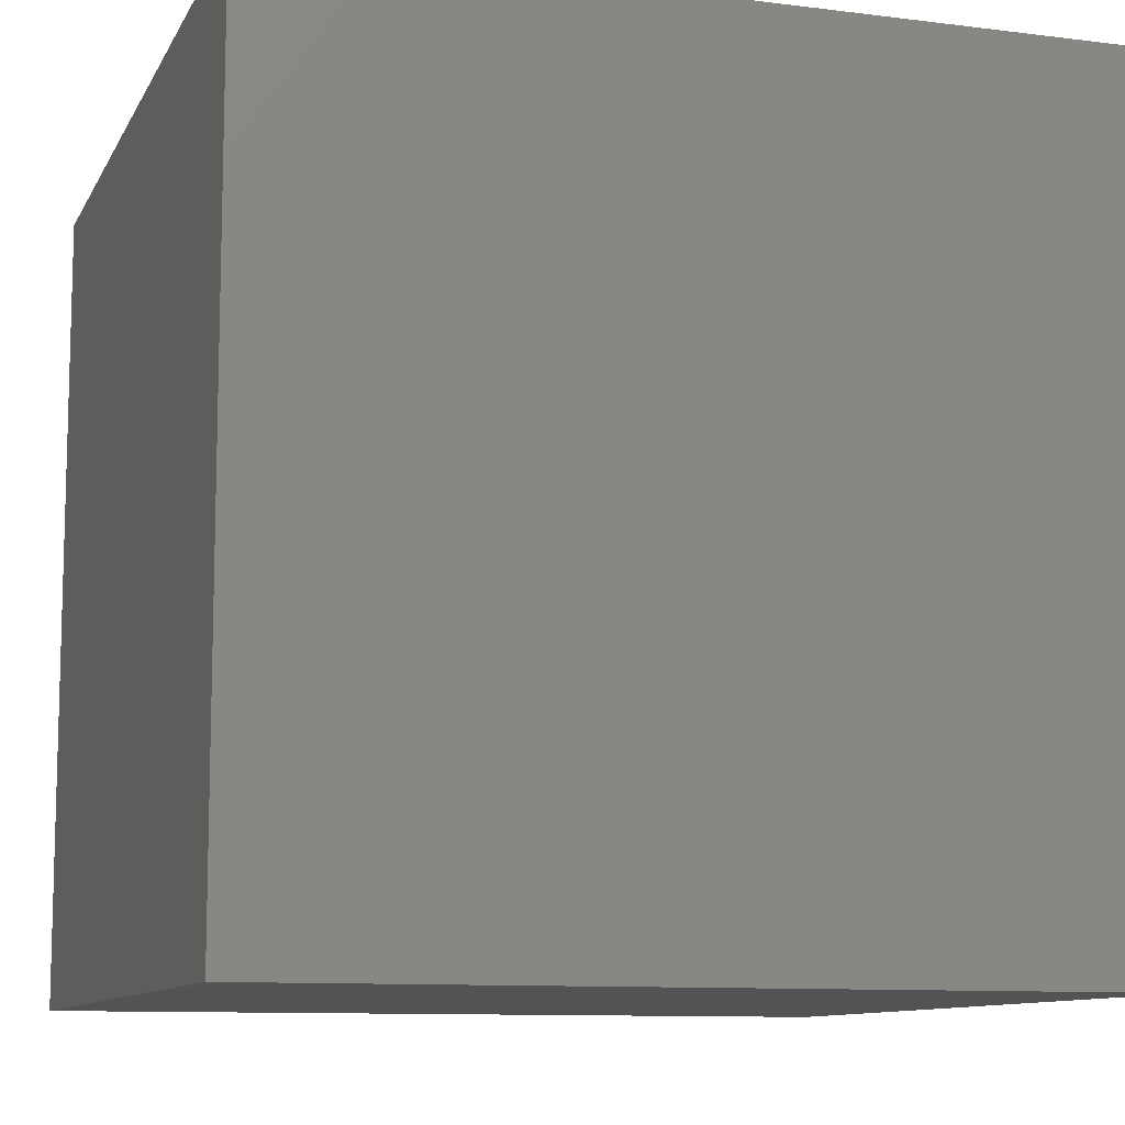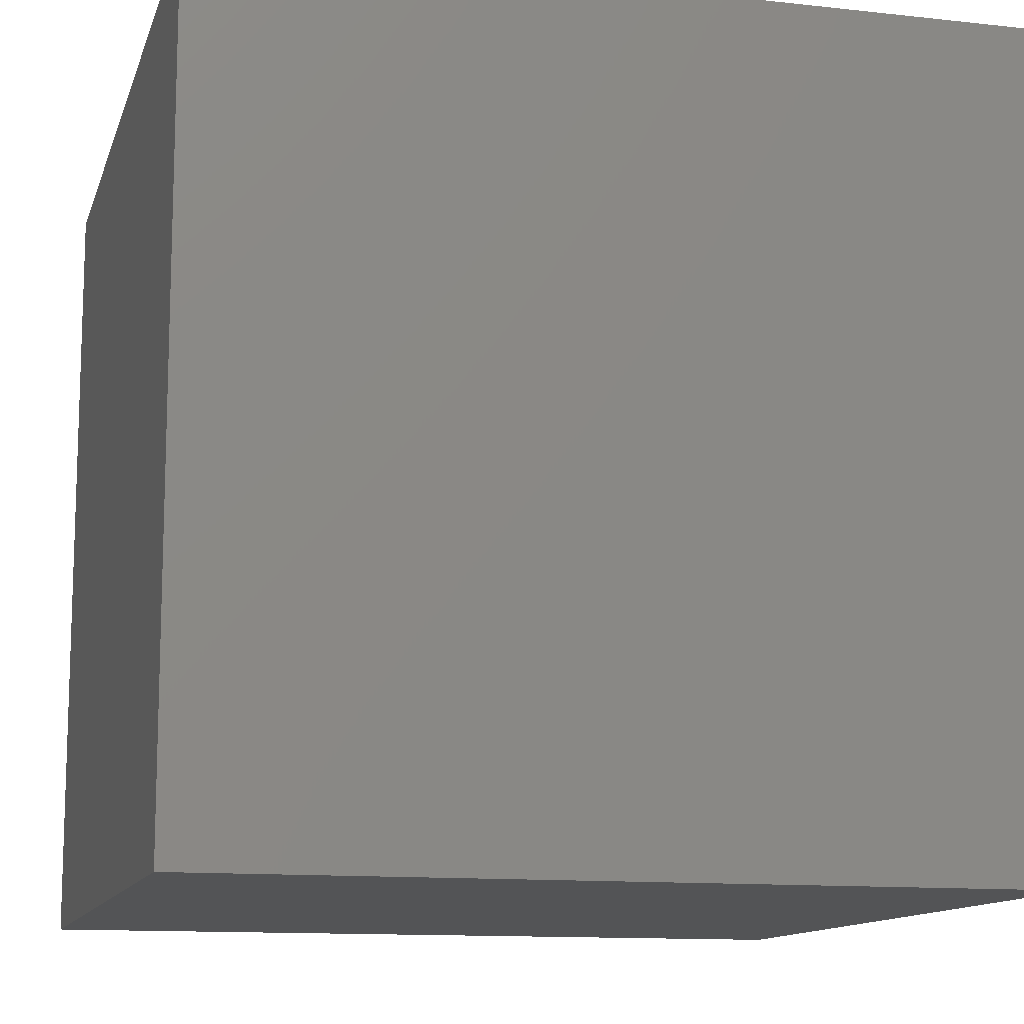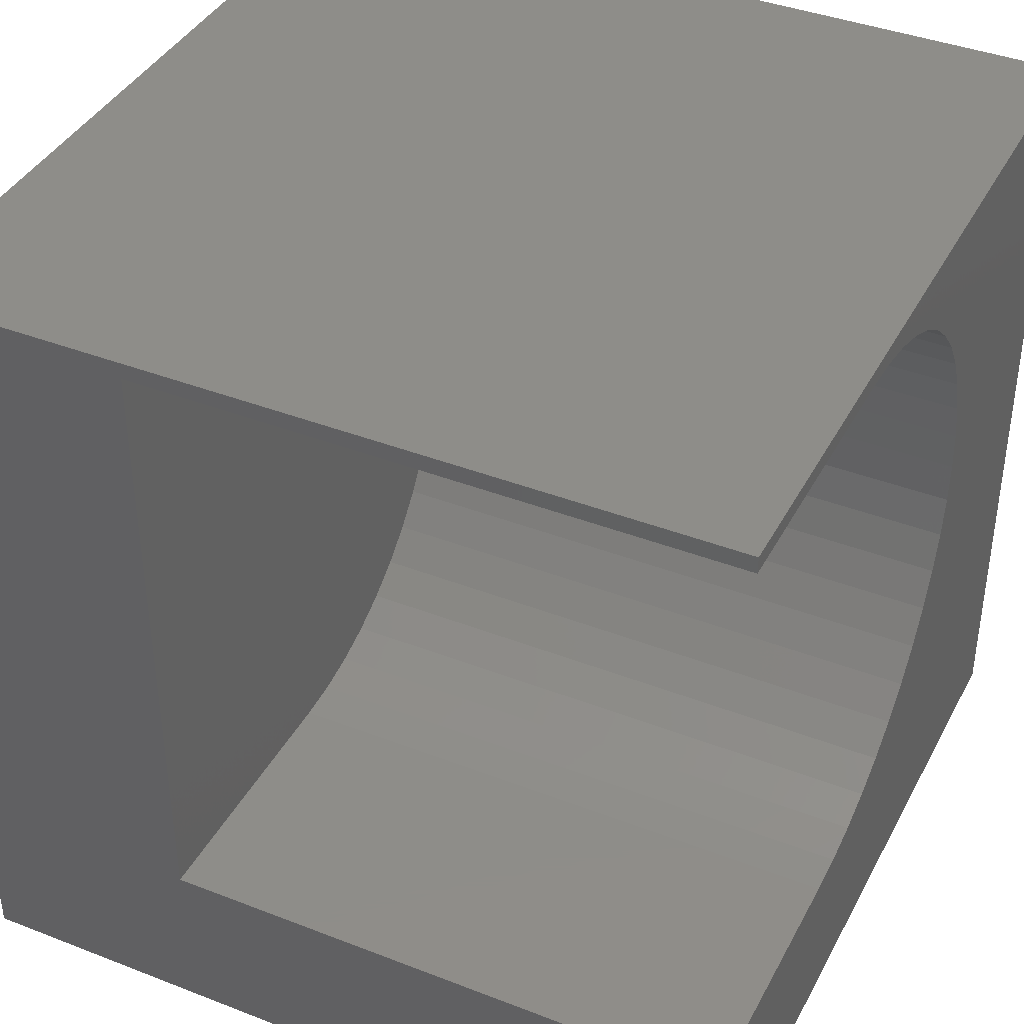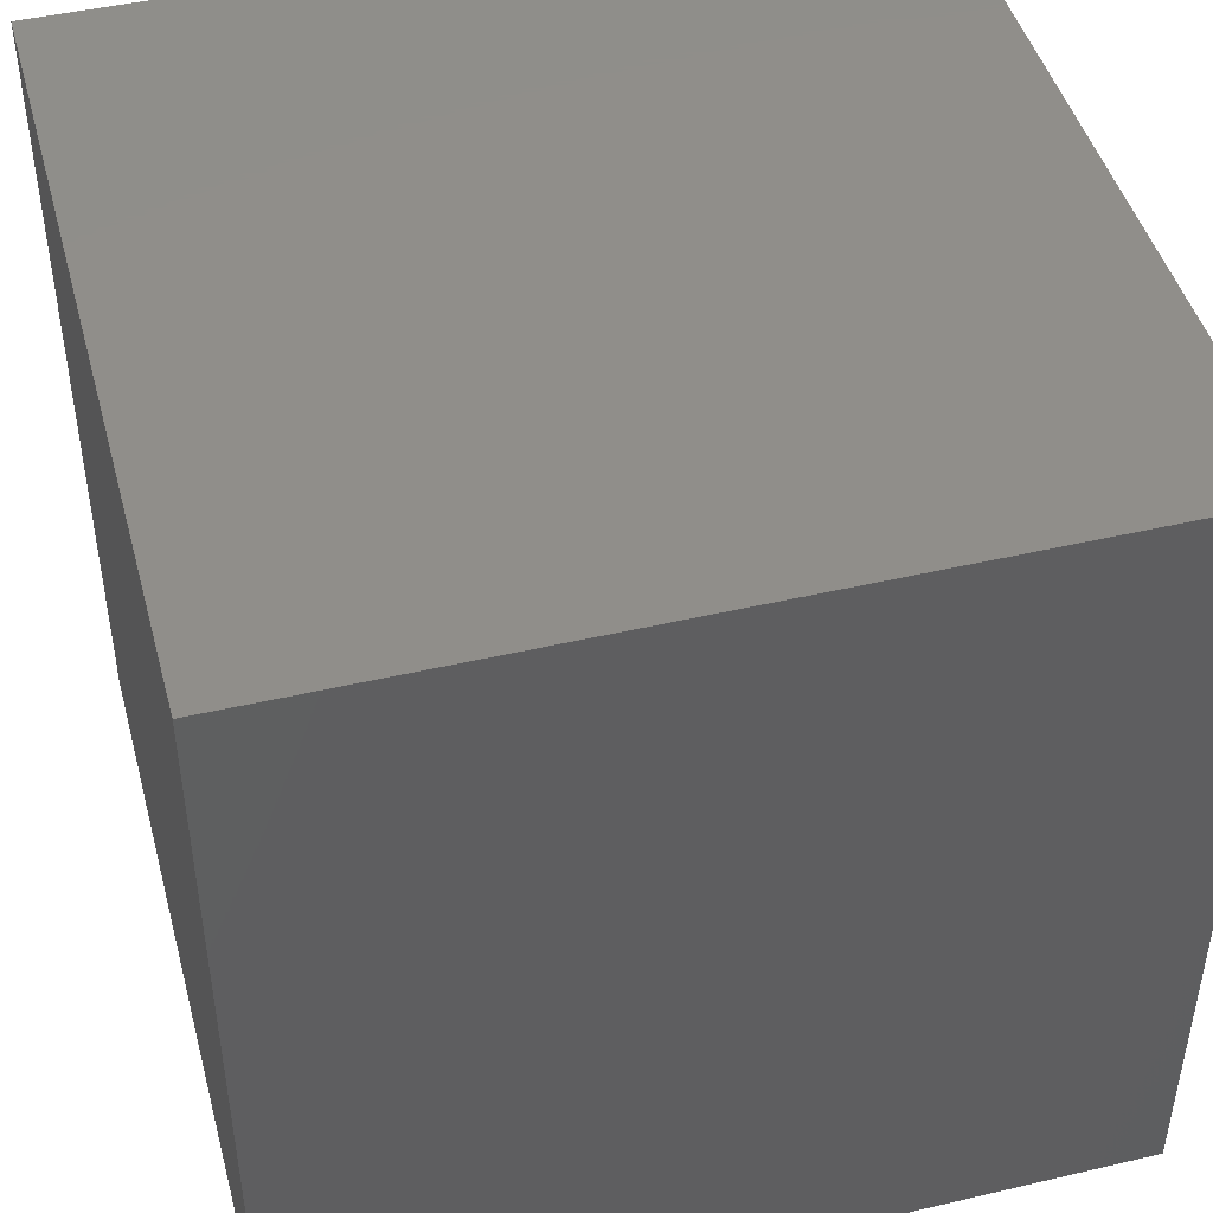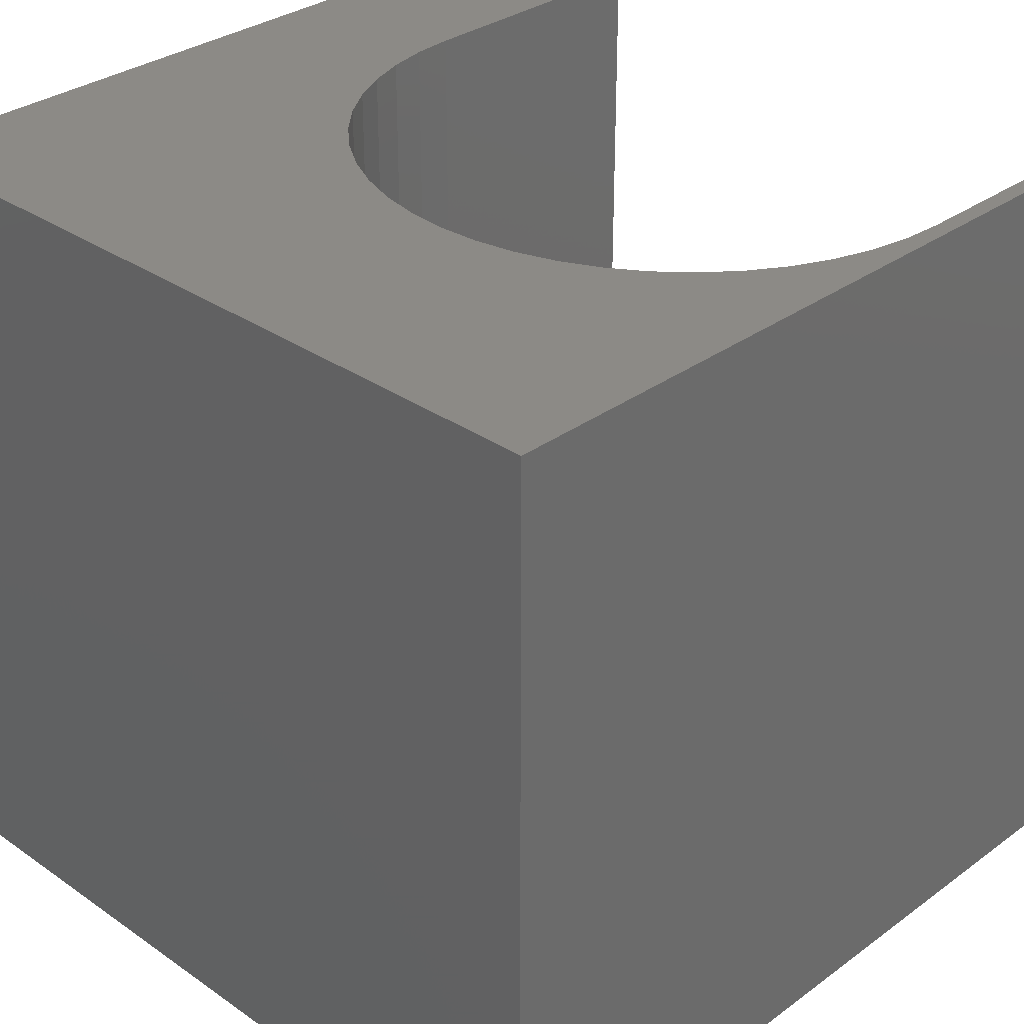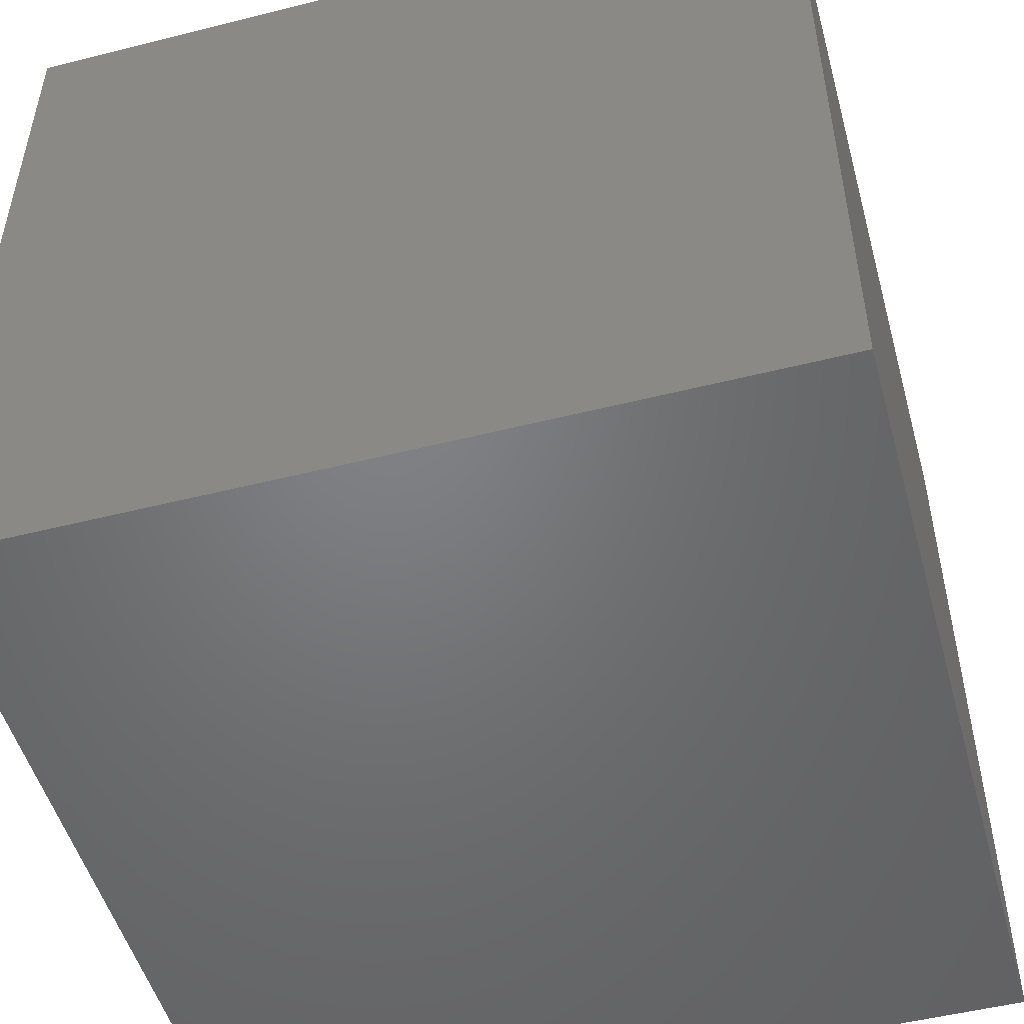
<metadata>
{"format":"stl","ext":"stl","renderer":"f3d","projection":"perspective","resolution":1024,"background":"white","views":[{"elev":-10.3,"azim":162.2,"up":"+Y"},{"elev":-12.3,"azim":75.3,"up":"+Z"},{"elev":39.8,"azim":-64.3,"up":"+Y"},{"elev":45.9,"azim":165.0,"up":"+Y"},{"elev":31.8,"azim":134.3,"up":"+Z"},{"elev":-50.6,"azim":15.4,"up":"+Z"}]}
</metadata>
<code>
# stl→obj: 62 verts, 120 faces
v 0 9.796 10
v 0 10 10
v 0 9.796 2.889
v 0 10 0
v 0 2.122 2.889
v 0 0 0
v 0 2.122 10
v 0 0 10
v 3.755 9.763 10
v 10 10 10
v 3.254 9.796 10
v 4.247 9.665 10
v 4.723 9.504 10
v 5.173 9.282 10
v 5.59 9.003 10
v 5.968 8.672 10
v 6.298 8.295 10
v 10 0 10
v 6.961 4.966 10
v 6.799 4.491 10
v 6.577 7.878 10
v 6.799 7.428 10
v 6.961 6.952 10
v 7.058 6.46 10
v 7.091 5.959 10
v 7.058 5.458 10
v 6.577 4.041 10
v 6.298 3.623 10
v 5.968 3.246 10
v 5.59 2.915 10
v 5.173 2.636 10
v 4.723 2.414 10
v 4.247 2.253 10
v 3.755 2.155 10
v 3.254 2.122 10
v 10 10 0
v 10 0 0
v 3.254 9.796 2.889
v 3.254 2.122 2.889
v 3.755 9.763 2.889
v 4.723 9.504 2.889
v 4.247 9.665 2.889
v 6.577 4.041 2.889
v 5.59 9.003 2.889
v 5.173 9.282 2.889
v 6.961 6.952 2.889
v 3.755 2.155 2.889
v 4.247 2.253 2.889
v 4.723 2.414 2.889
v 5.173 2.636 2.889
v 5.59 2.915 2.889
v 5.968 3.246 2.889
v 6.298 3.623 2.889
v 6.961 4.966 2.889
v 7.058 5.458 2.889
v 6.799 7.428 2.889
v 6.577 7.878 2.889
v 7.091 5.959 2.889
v 7.058 6.46 2.889
v 6.298 8.295 2.889
v 5.968 8.672 2.889
v 6.799 4.491 2.889
f 1 2 3
f 3 2 4
f 3 4 5
f 5 4 6
f 5 6 7
f 7 6 8
f 9 10 11
f 11 10 2
f 11 2 1
f 9 12 10
f 10 12 13
f 10 13 14
f 14 15 10
f 10 15 16
f 10 16 17
f 18 19 20
f 17 21 10
f 10 21 22
f 10 22 23
f 23 24 10
f 10 24 25
f 10 25 18
f 18 25 26
f 18 26 19
f 20 27 18
f 18 27 28
f 18 28 29
f 29 30 18
f 18 30 31
f 18 31 32
f 32 33 18
f 18 33 34
f 18 34 8
f 8 34 35
f 8 35 7
f 36 10 37
f 37 10 18
f 4 36 6
f 6 36 37
f 10 36 2
f 2 36 4
f 37 18 6
f 6 18 8
f 3 5 38
f 38 5 39
f 38 39 40
f 41 42 43
f 44 45 46
f 40 39 42
f 42 39 47
f 42 47 48
f 48 49 42
f 42 49 50
f 42 50 51
f 51 52 42
f 42 52 53
f 42 53 43
f 54 55 45
f 46 56 57
f 55 58 45
f 45 58 59
f 45 59 46
f 57 60 46
f 46 60 61
f 46 61 44
f 41 43 45
f 45 43 62
f 45 62 54
f 3 38 1
f 1 38 11
f 39 35 34
f 39 34 47
f 47 34 33
f 47 33 48
f 48 33 32
f 48 32 49
f 49 32 31
f 49 31 50
f 50 31 30
f 50 30 51
f 51 30 29
f 51 29 52
f 52 29 28
f 52 28 53
f 53 28 27
f 53 27 43
f 43 27 20
f 43 20 62
f 62 20 19
f 62 19 54
f 54 19 26
f 54 26 55
f 55 26 25
f 55 25 58
f 58 25 24
f 58 24 59
f 59 24 23
f 59 23 46
f 46 23 22
f 46 22 56
f 56 22 21
f 56 21 57
f 57 21 17
f 57 17 60
f 60 17 16
f 60 16 61
f 61 16 15
f 61 15 44
f 44 15 14
f 44 14 45
f 45 14 13
f 45 13 41
f 41 13 12
f 41 12 42
f 42 12 9
f 42 9 40
f 40 9 11
f 40 11 38
f 39 5 35
f 35 5 7

</code>
